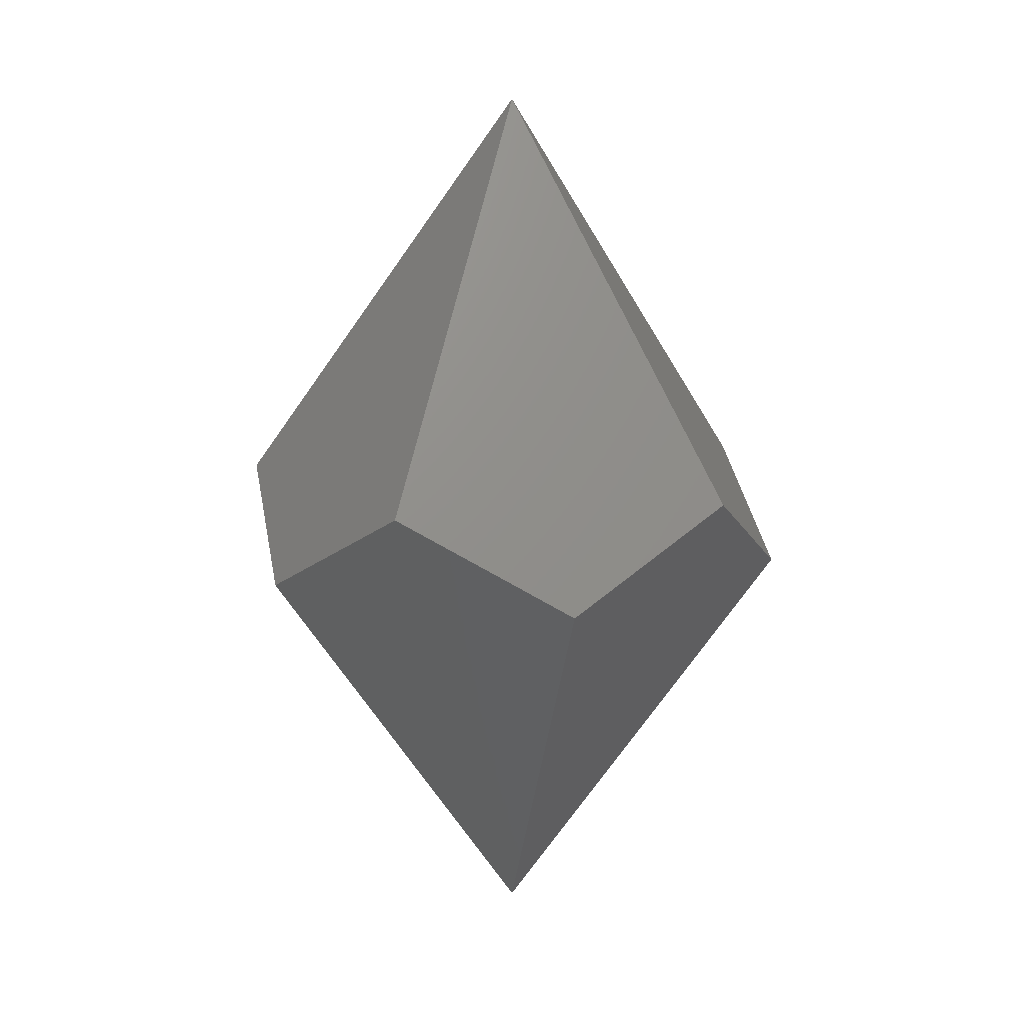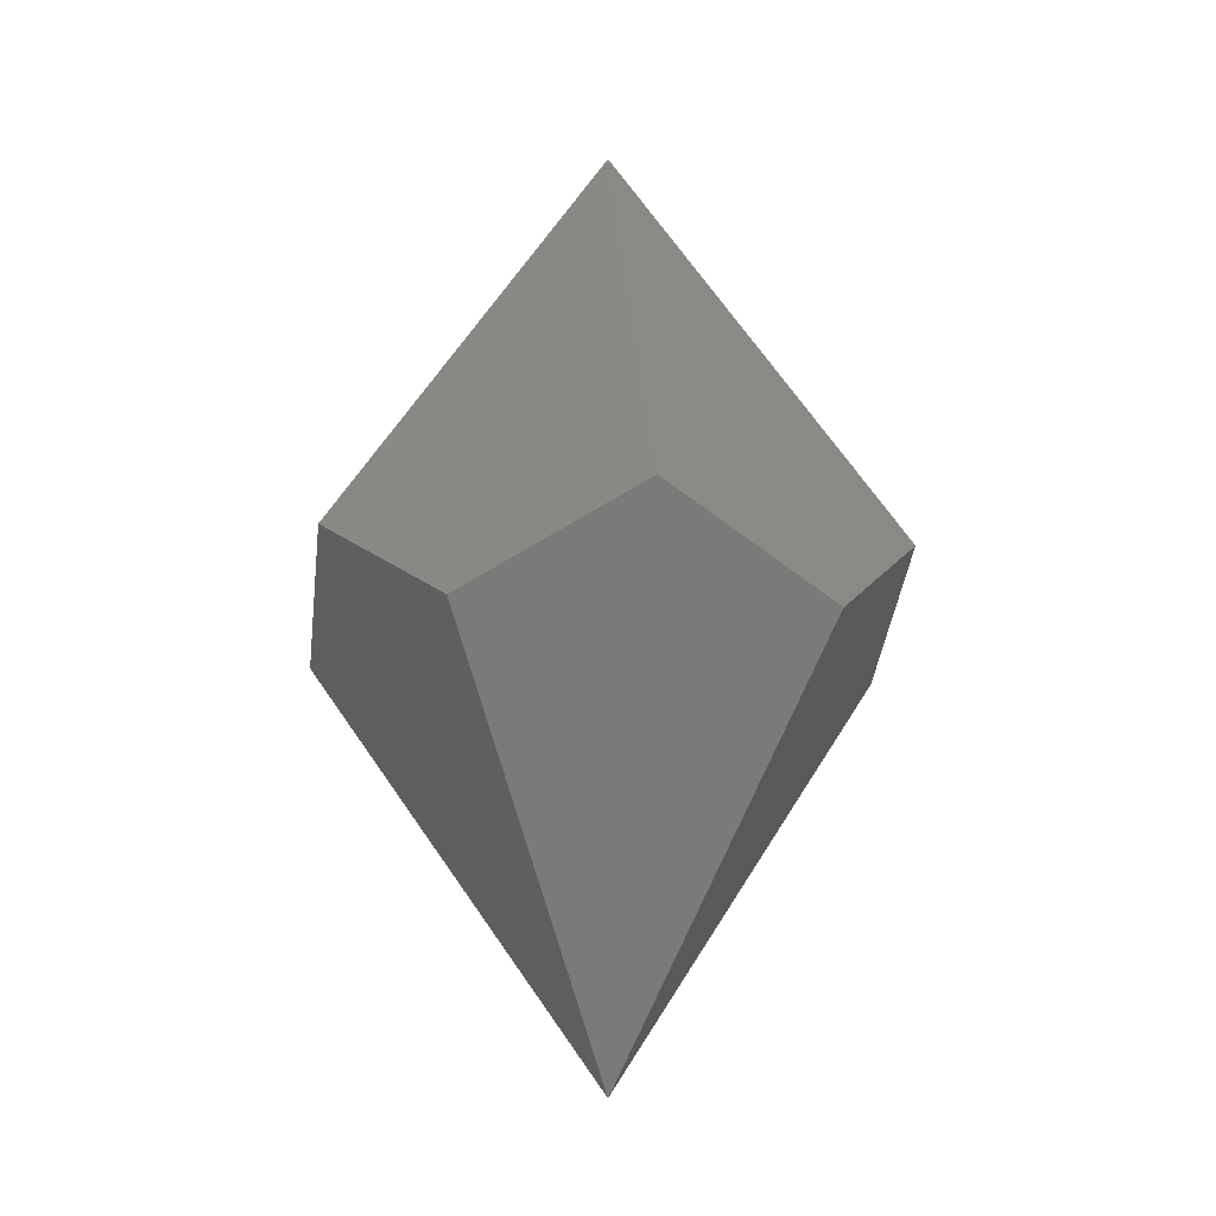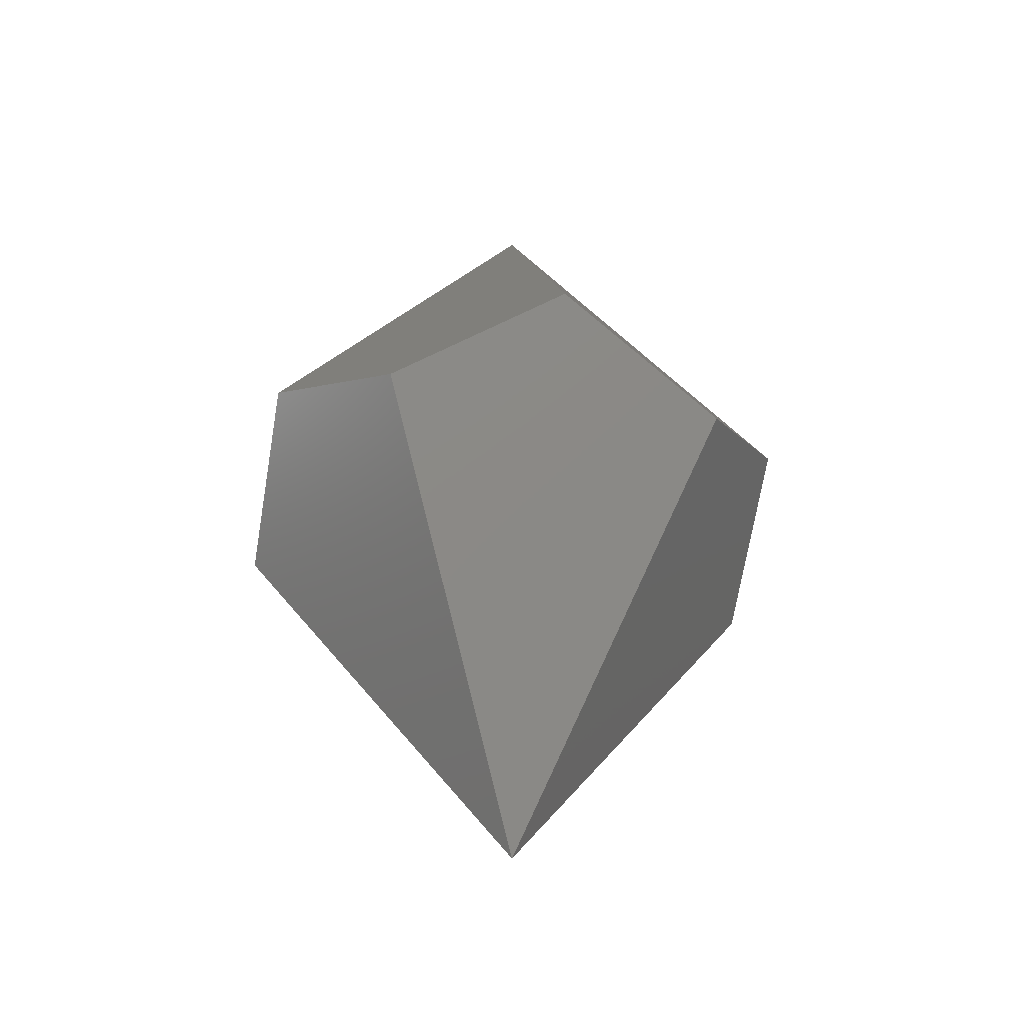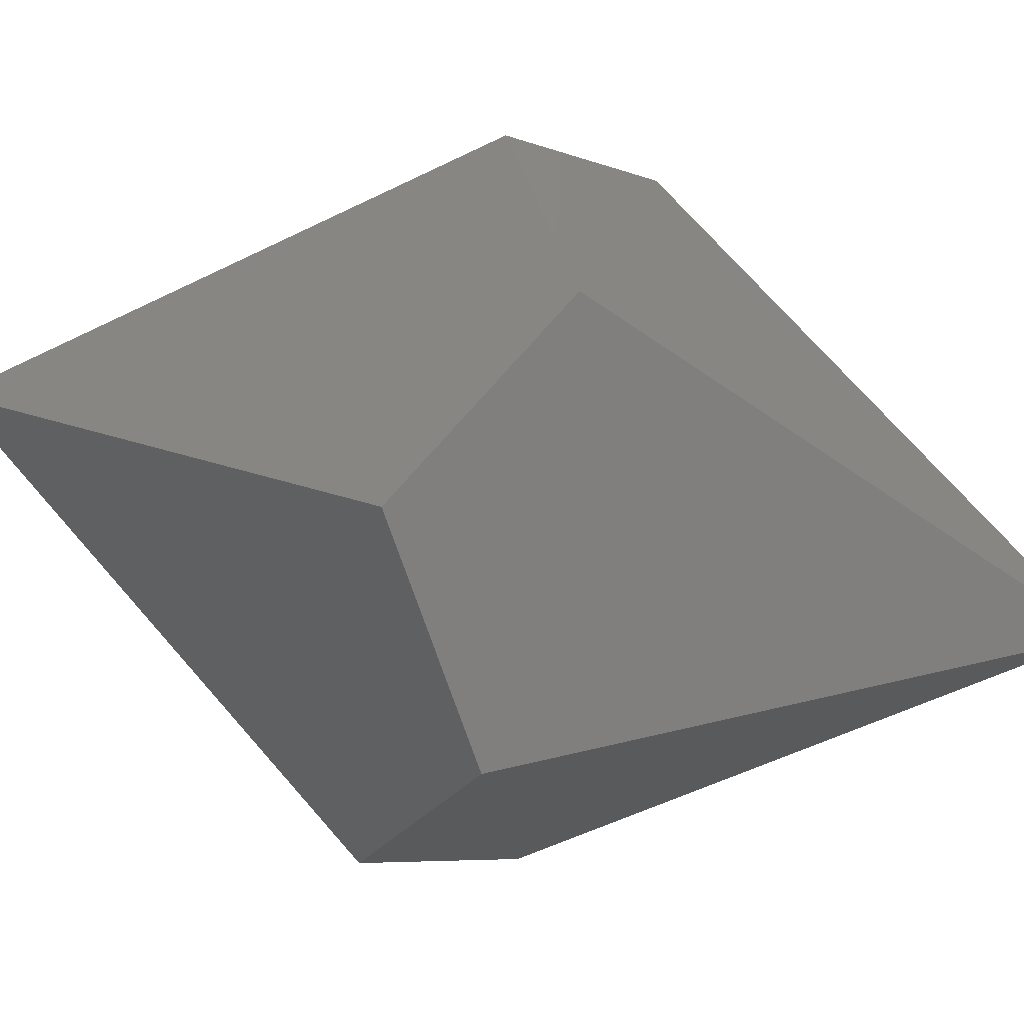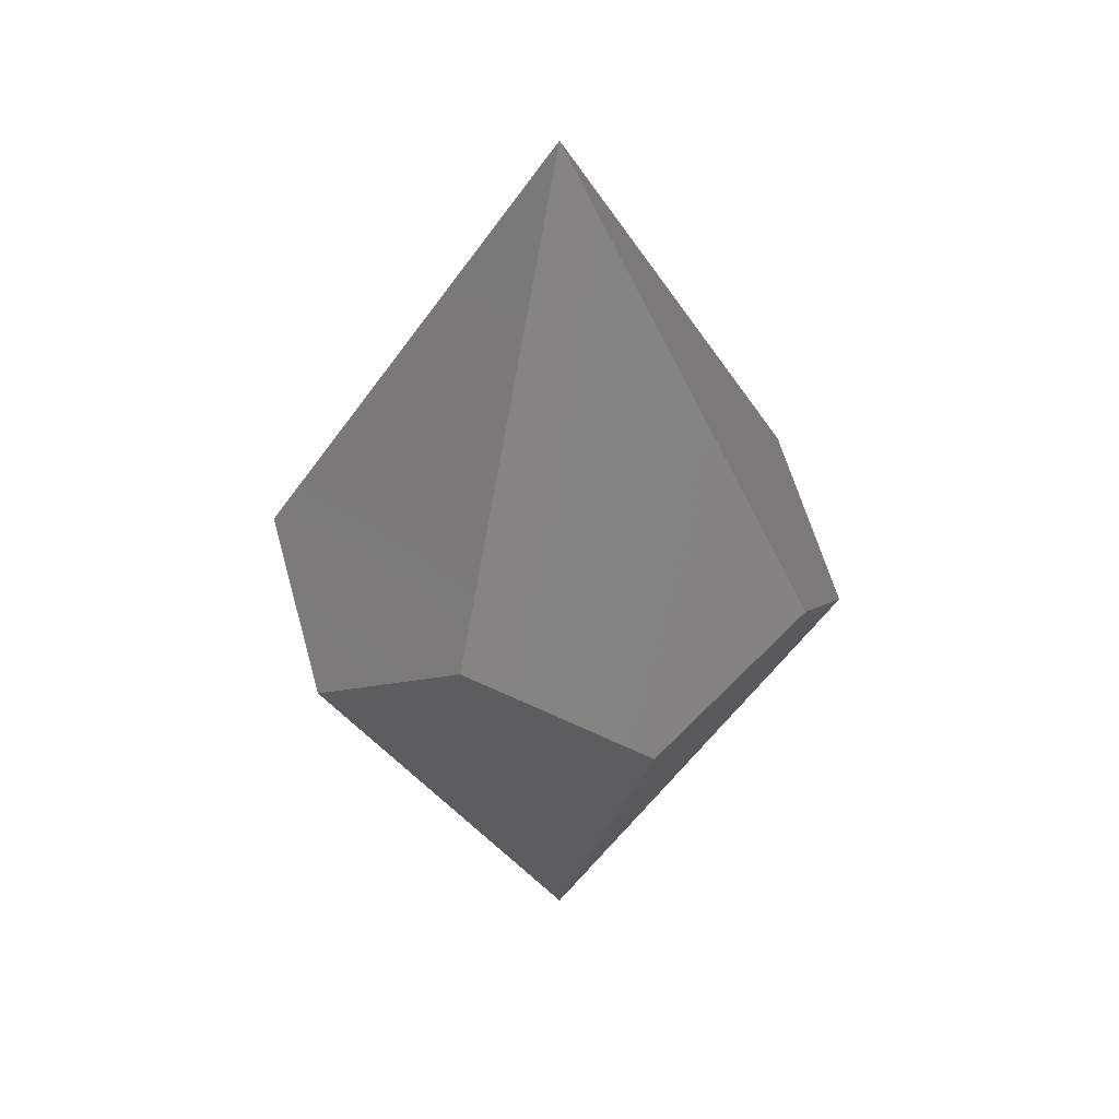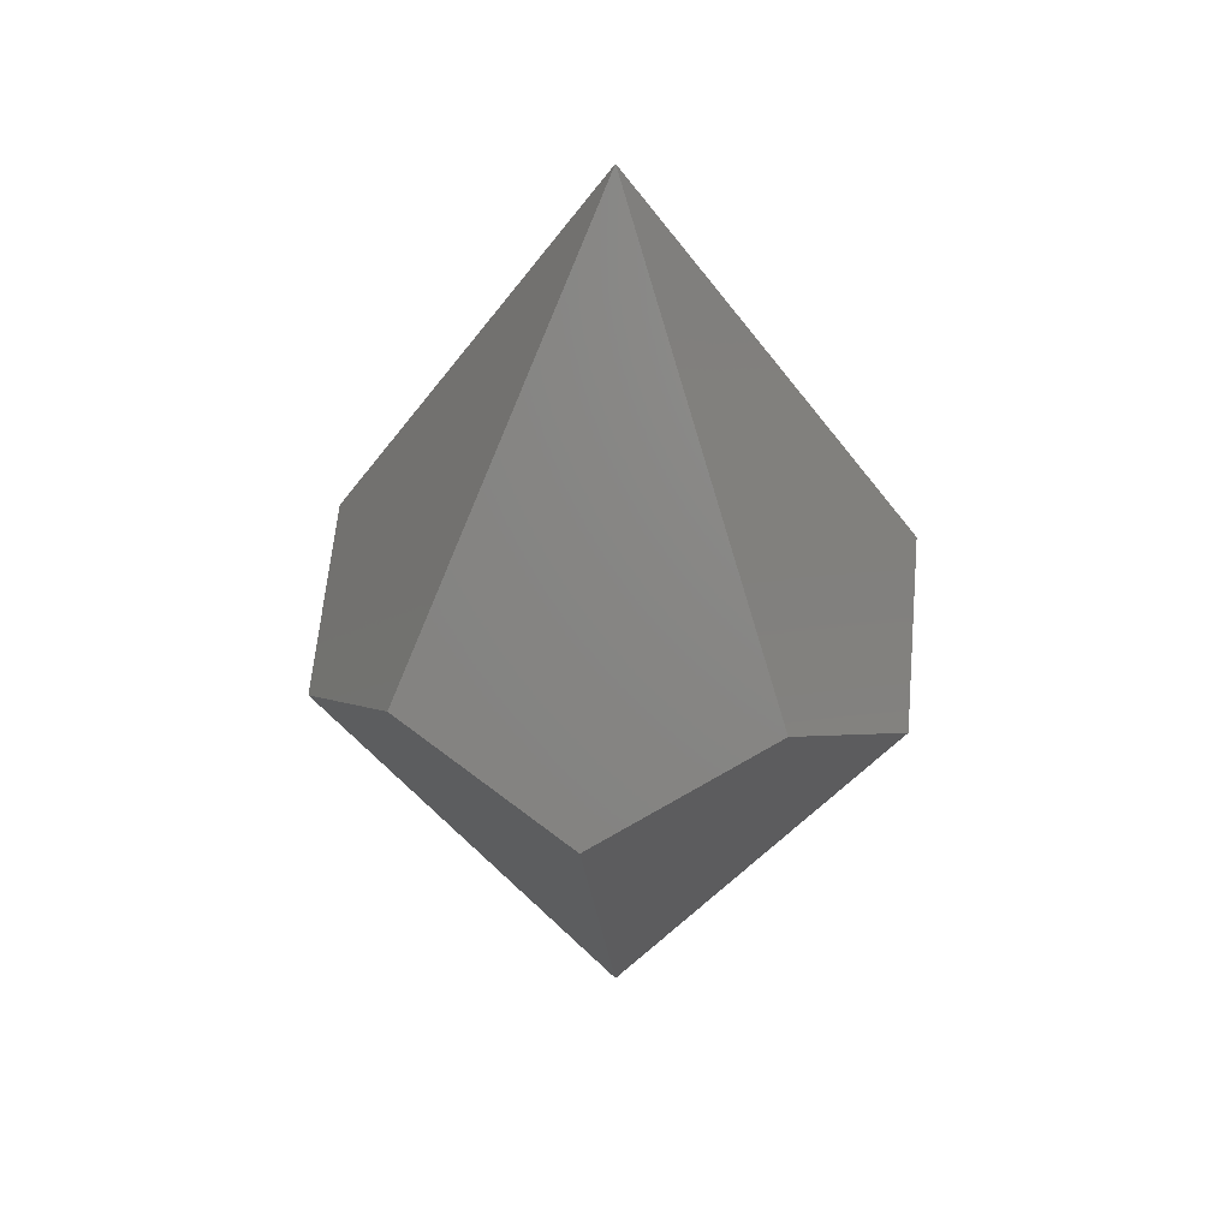
<metadata>
{"format":"stl","ext":"stl","renderer":"f3d","projection":"perspective","resolution":1024,"background":"white","views":[{"elev":12.0,"azim":-48.4,"up":"+Z"},{"elev":-13.1,"azim":-152.2,"up":"+Z"},{"elev":-41.9,"azim":-154.9,"up":"+Z"},{"elev":56.1,"azim":104.2,"up":"+Y"},{"elev":31.9,"azim":18.2,"up":"+Z"},{"elev":34.3,"azim":114.0,"up":"+Z"}]}
</metadata>
<code>
# stl→obj: 30 verts, 56 faces
v 2.51 3.454 15.77
v -2.51 3.454 15.77
v 0 8.716e-07 21.75
v 1.374 6.495 10.5
v 4.08 5.616 12.02
v -1.374 6.495 10.5
v -4.08 5.616 12.02
v 0 6.942 9.727
v -1.374 -6.495 11.25
v 1.374 -6.495 11.25
v 0 -6.942 12.02
v -2.51 -3.454 5.983
v -4.08 -5.616 9.727
v 2.51 -3.454 5.983
v 4.08 -5.616 9.727
v 0 -8.716e-07 4.807e-07
v -6.602 0.7006 10.5
v -6.602 2.145 9.727
v -6.602 -0.7006 11.25
v -4.061 -1.319 15.77
v 0 2.857e-07 21.75
v -6.602 -2.145 12.02
v 6.602 -0.7006 11.25
v 6.602 -2.145 12.02
v 6.602 0.7006 10.5
v 4.061 1.319 5.983
v 6.602 2.145 9.727
v 0 -2.857e-07 1.671e-07
v 4.061 -1.319 15.77
v -4.061 1.319 5.983
f 1 2 3
f 4 1 5
f 1 4 2
f 6 2 4
f 2 6 7
f 6 4 8
f 9 10 11
f 12 9 13
f 9 12 10
f 14 10 12
f 10 14 15
f 14 12 16
f 17 7 18
f 7 17 2
f 2 17 19
f 20 3 2
f 20 2 19
f 3 20 21
f 20 19 22
f 15 23 24
f 23 14 25
f 23 15 14
f 25 26 27
f 14 26 25
f 26 16 28
f 26 14 16
f 22 9 20
f 9 22 13
f 20 11 21
f 11 20 9
f 26 8 4
f 8 26 28
f 27 4 5
f 4 27 26
f 10 24 29
f 24 10 15
f 11 29 21
f 29 11 10
f 8 30 6
f 30 8 28
f 6 18 7
f 18 6 30
f 25 5 1
f 5 25 27
f 25 1 23
f 29 3 21
f 3 29 1
f 1 29 23
f 23 29 24
f 30 17 18
f 16 30 28
f 12 30 16
f 30 12 17
f 12 19 17
f 13 19 12
f 19 13 22

</code>
